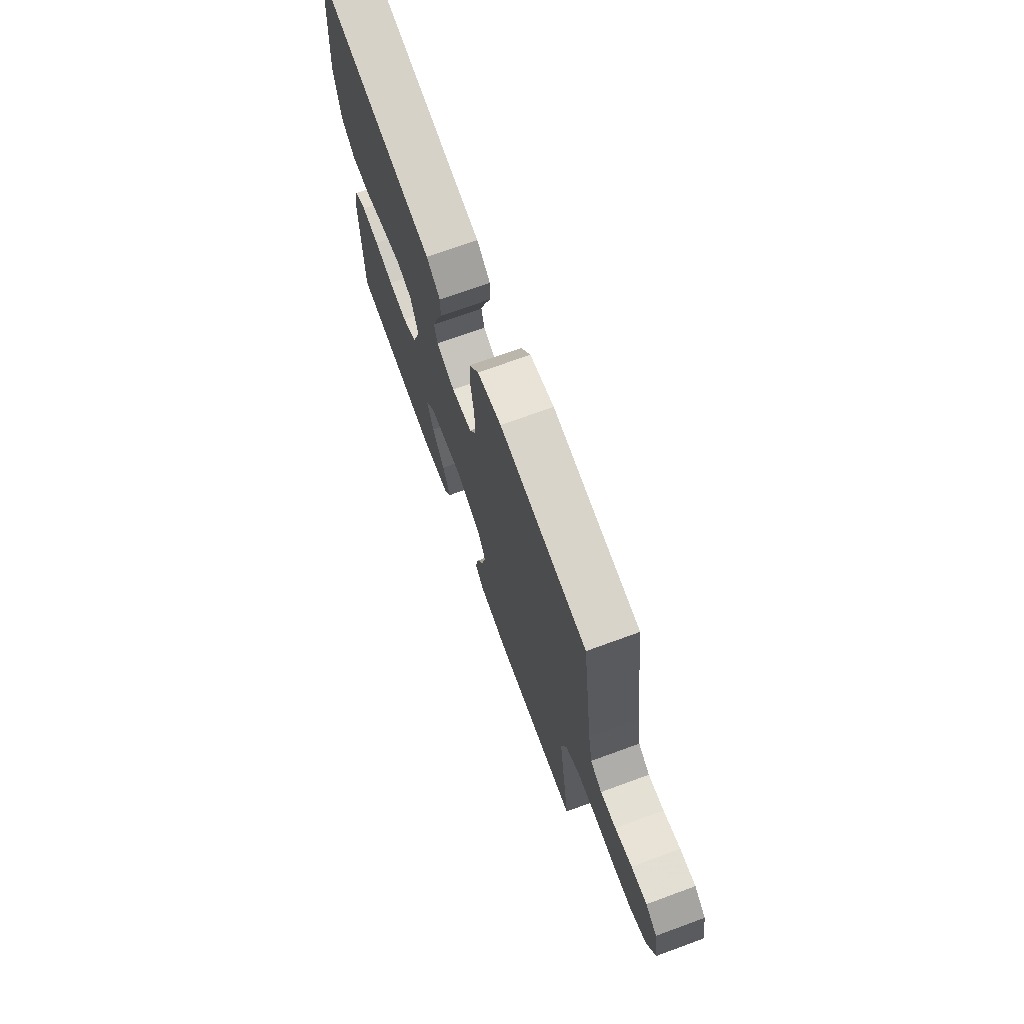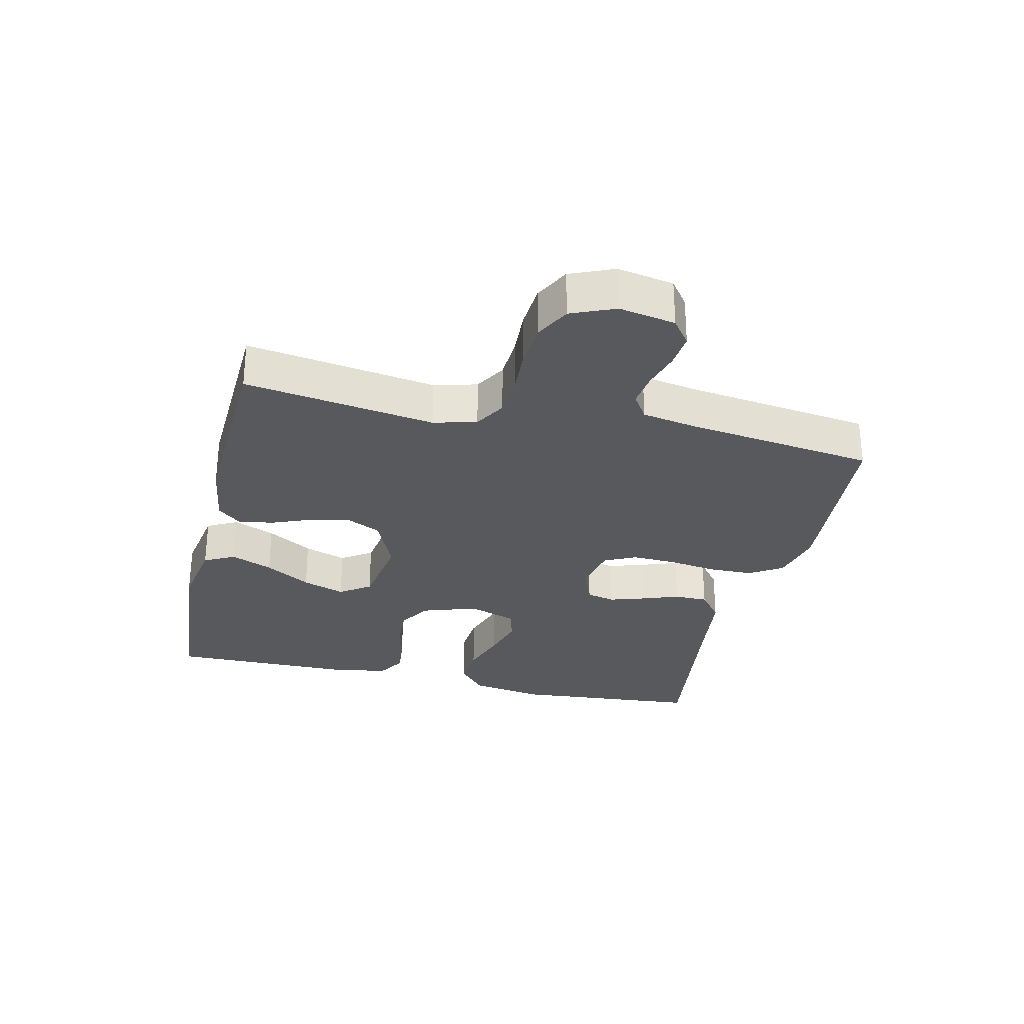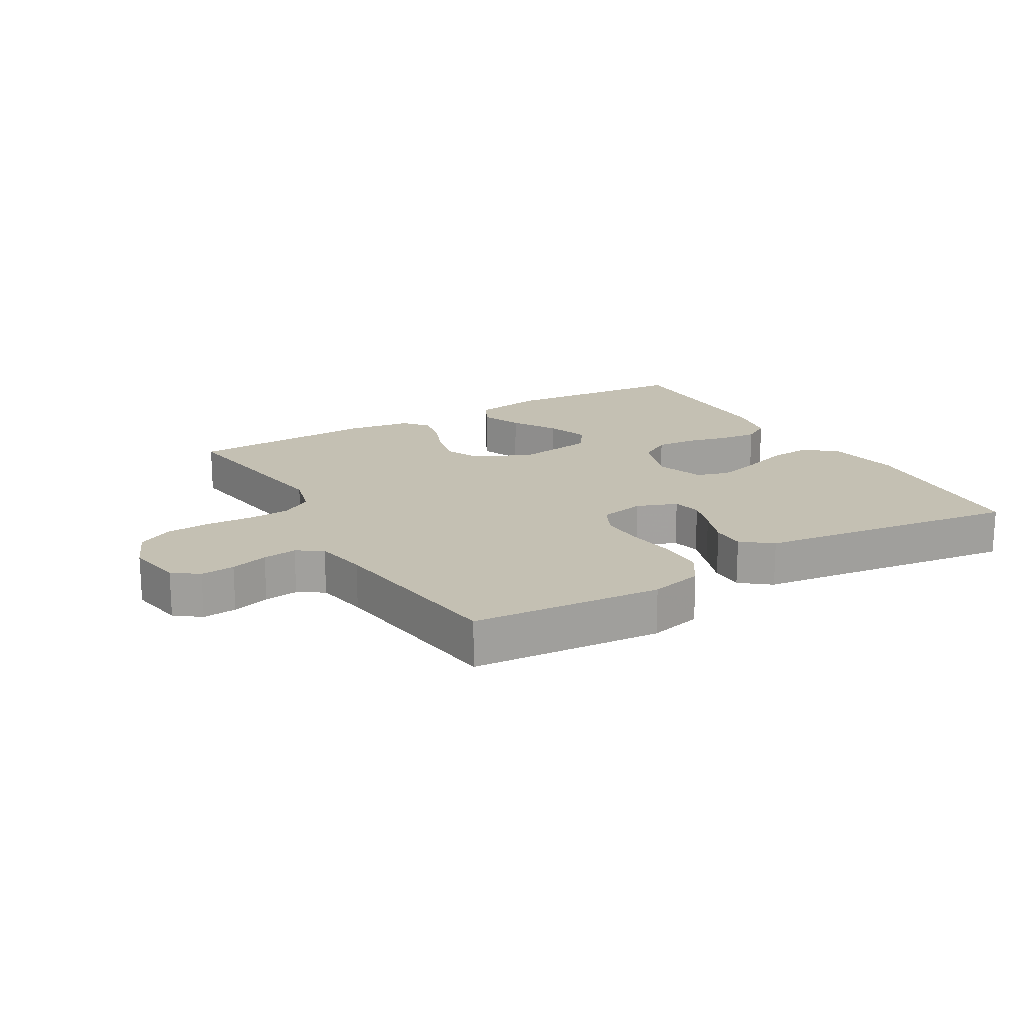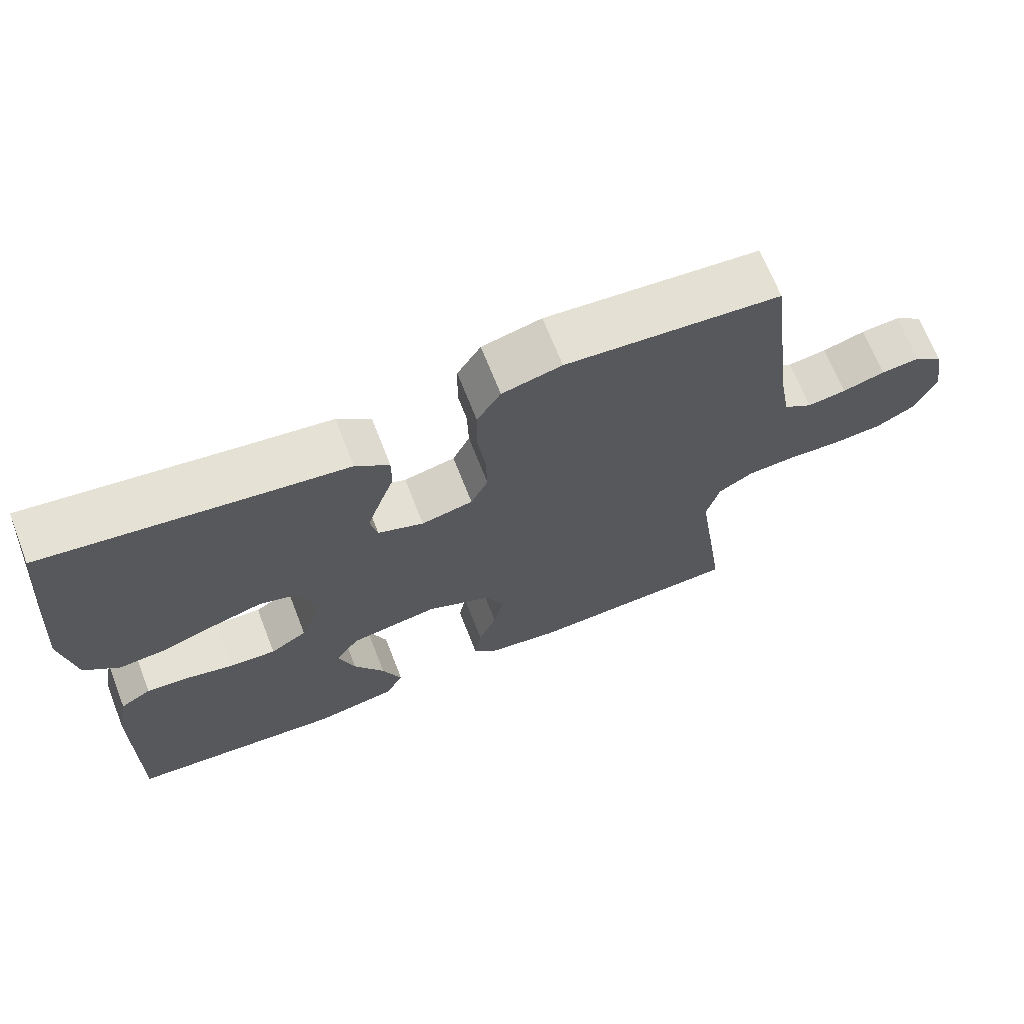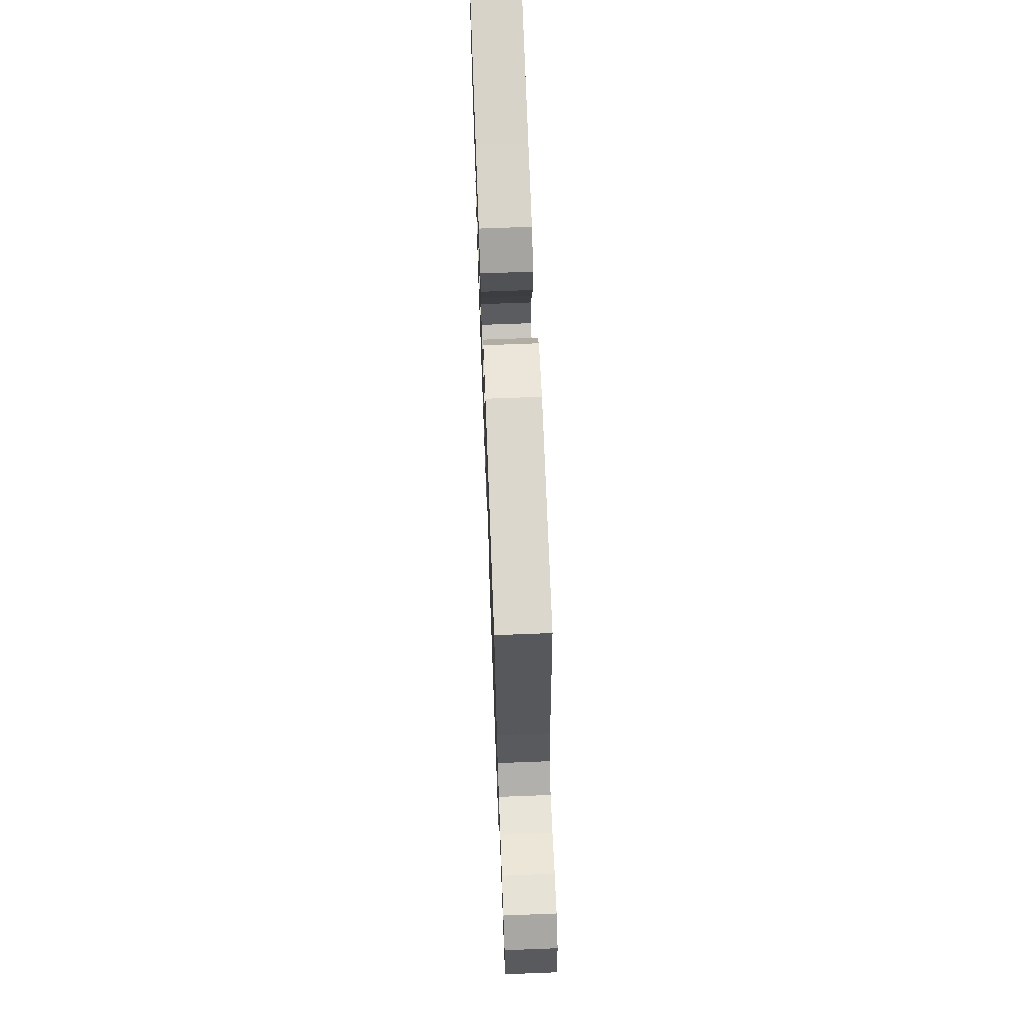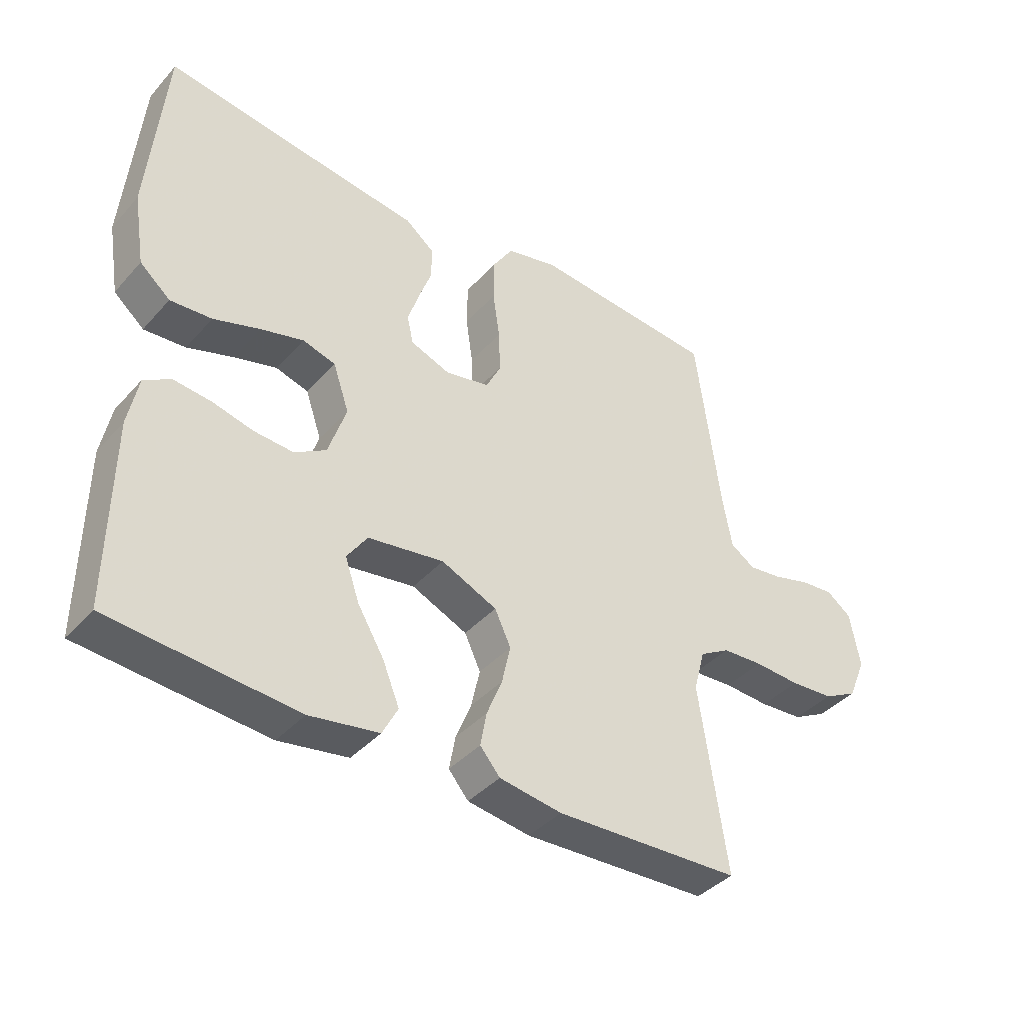
<metadata>
{"format":"obj","ext":"obj","renderer":"f3d","projection":"perspective","resolution":1024,"background":"white","views":[{"elev":71.4,"azim":-110.1,"up":"+Z"},{"elev":-29.3,"azim":-103.1,"up":"+Y"},{"elev":18.0,"azim":-30.2,"up":"+Y"},{"elev":68.2,"azim":158.7,"up":"+Z"},{"elev":68.5,"azim":-92.2,"up":"+Z"},{"elev":-39.9,"azim":142.8,"up":"+Z"}]}
</metadata>
<code>
v -0.5 0.07 0.5
v -0.2 0.07 0.524
v -0.117 0.07 0.504
v -0.084 0.07 0.452
v -0.083 0.07 0.381
v -0.094 0.07 0.304
v -0.096 0.07 0.235
v -0.072 0.07 0.186
v 0 0.07 0.171
v 0.064 0.07 0.195
v 0.074 0.07 0.24
v 0.056 0.07 0.296
v 0.035 0.07 0.354
v 0.035 0.07 0.407
v 0.082 0.07 0.444
v 0.2 0.07 0.459
v 0.5 0.07 0.5
v 0.526 0.07 0.2
v 0.507 0.07 0.084
v 0.458 0.07 0.042
v 0.391 0.07 0.047
v 0.316 0.07 0.072
v 0.247 0.07 0.091
v 0.194 0.07 0.076
v 0.168 0.07 0
v 0.197 0.07 -0.087
v 0.248 0.07 -0.118
v 0.312 0.07 -0.114
v 0.378 0.07 -0.098
v 0.438 0.07 -0.092
v 0.481 0.07 -0.118
v 0.497 0.07 -0.2
v 0.5 0.07 -0.5
v 0.2 0.07 -0.524
v 0.088 0.07 -0.505
v 0.063 0.07 -0.457
v 0.09 0.07 -0.391
v 0.133 0.07 -0.319
v 0.156 0.07 -0.252
v 0.123 0.07 -0.204
v 0 0.07 -0.185
v -0.09 0.07 -0.225
v -0.116 0.07 -0.28
v -0.102 0.07 -0.343
v -0.077 0.07 -0.405
v -0.067 0.07 -0.46
v -0.099 0.07 -0.498
v -0.2 0.07 -0.513
v -0.5 0.07 -0.5
v -0.456 0.07 -0.2
v -0.474 0.07 -0.132
v -0.523 0.07 -0.103
v -0.589 0.07 -0.099
v -0.663 0.07 -0.103
v -0.733 0.07 -0.098
v -0.788 0.07 -0.069
v -0.817 0.07 0
v -0.801 0.07 0.089
v -0.761 0.07 0.119
v -0.707 0.07 0.114
v -0.648 0.07 0.097
v -0.594 0.07 0.09
v -0.554 0.07 0.116
v -0.539 0.07 0.2
v -0.5 0 0.5
v -0.2 0 0.524
v -0.117 0 0.504
v -0.084 0 0.452
v -0.083 0 0.381
v -0.094 0 0.304
v -0.096 0 0.235
v -0.072 0 0.186
v 0 0 0.171
v 0.064 0 0.195
v 0.074 0 0.24
v 0.056 0 0.296
v 0.035 0 0.354
v 0.035 0 0.407
v 0.082 0 0.444
v 0.2 0 0.459
v 0.5 0 0.5
v 0.526 0 0.2
v 0.507 0 0.084
v 0.458 0 0.042
v 0.391 0 0.047
v 0.316 0 0.072
v 0.247 0 0.091
v 0.194 0 0.076
v 0.168 0 0
v 0.197 0 -0.087
v 0.248 0 -0.118
v 0.312 0 -0.114
v 0.378 0 -0.098
v 0.438 0 -0.092
v 0.481 0 -0.118
v 0.497 0 -0.2
v 0.5 0 -0.5
v 0.2 0 -0.524
v 0.088 0 -0.505
v 0.063 0 -0.457
v 0.09 0 -0.391
v 0.133 0 -0.319
v 0.156 0 -0.252
v 0.123 0 -0.204
v 0 0 -0.185
v -0.09 0 -0.225
v -0.116 0 -0.28
v -0.102 0 -0.343
v -0.077 0 -0.405
v -0.067 0 -0.46
v -0.099 0 -0.498
v -0.2 0 -0.513
v -0.5 0 -0.5
v -0.456 0 -0.2
v -0.474 0 -0.132
v -0.523 0 -0.103
v -0.589 0 -0.099
v -0.663 0 -0.103
v -0.733 0 -0.098
v -0.788 0 -0.069
v -0.817 0 0
v -0.801 0 0.089
v -0.761 0 0.119
v -0.707 0 0.114
v -0.648 0 0.097
v -0.594 0 0.09
v -0.554 0 0.116
v -0.539 0 0.2
f 59 60 61
f 58 59 61
f 57 58 61
f 56 57 61
f 55 56 61
f 54 55 61
f 53 54 61
f 52 53 61 62
f 51 52 62 63
f 48 49 50
f 47 48 50
f 46 47 50
f 45 46 50
f 44 45 50
f 43 44 50 51
f 51 63 64
f 43 51 64
f 42 43 64
f 36 37 38
f 35 36 38
f 34 35 38
f 33 34 38
f 32 33 38
f 31 32 38
f 30 31 38
f 29 30 38
f 28 29 38
f 27 28 38 39
f 26 27 39 40
f 20 21 22
f 19 20 22
f 18 19 22
f 17 18 22
f 16 17 22
f 16 22 23
f 15 16 23
f 14 15 23
f 13 14 23
f 12 13 23
f 11 12 23 24
f 4 5 6
f 3 4 6
f 2 3 6
f 1 2 6
f 64 1 6
f 64 6 7
f 64 7 8
f 42 64 8
f 41 42 8
f 41 8 9
f 40 41 9
f 26 40 9
f 25 26 9
f 10 11 24 25
f 9 10 25
f 125 124 123
f 125 123 122
f 125 122 121
f 125 121 120
f 125 120 119
f 125 119 118
f 125 118 117
f 126 125 117 116
f 127 126 116 115
f 114 113 112
f 114 112 111
f 114 111 110
f 114 110 109
f 114 109 108
f 115 114 108 107
f 128 127 115
f 128 115 107
f 128 107 106
f 102 101 100
f 102 100 99
f 102 99 98
f 102 98 97
f 102 97 96
f 102 96 95
f 102 95 94
f 102 94 93
f 102 93 92
f 103 102 92 91
f 104 103 91 90
f 86 85 84
f 86 84 83
f 86 83 82
f 86 82 81
f 86 81 80
f 87 86 80
f 87 80 79
f 87 79 78
f 87 78 77
f 87 77 76
f 88 87 76 75
f 70 69 68
f 70 68 67
f 70 67 66
f 70 66 65
f 70 65 128
f 71 70 128
f 72 71 128
f 72 128 106
f 72 106 105
f 73 72 105
f 73 105 104
f 73 104 90
f 73 90 89
f 89 88 75 74
f 89 74 73
f 1 65 66 2
f 2 66 67 3
f 3 67 68 4
f 4 68 69 5
f 5 69 70 6
f 6 70 71 7
f 7 71 72 8
f 8 72 73 9
f 9 73 74 10
f 10 74 75 11
f 11 75 76 12
f 12 76 77 13
f 13 77 78 14
f 14 78 79 15
f 15 79 80 16
f 16 80 81 17
f 17 81 82 18
f 18 82 83 19
f 19 83 84 20
f 20 84 85 21
f 21 85 86 22
f 22 86 87 23
f 23 87 88 24
f 24 88 89 25
f 25 89 90 26
f 26 90 91 27
f 27 91 92 28
f 28 92 93 29
f 29 93 94 30
f 30 94 95 31
f 31 95 96 32
f 32 96 97 33
f 33 97 98 34
f 34 98 99 35
f 35 99 100 36
f 36 100 101 37
f 37 101 102 38
f 38 102 103 39
f 39 103 104 40
f 40 104 105 41
f 41 105 106 42
f 42 106 107 43
f 43 107 108 44
f 44 108 109 45
f 45 109 110 46
f 46 110 111 47
f 47 111 112 48
f 48 112 113 49
f 49 113 114 50
f 50 114 115 51
f 51 115 116 52
f 52 116 117 53
f 53 117 118 54
f 54 118 119 55
f 55 119 120 56
f 56 120 121 57
f 57 121 122 58
f 58 122 123 59
f 59 123 124 60
f 60 124 125 61
f 61 125 126 62
f 62 126 127 63
f 63 127 128 64
f 64 128 65 1

</code>
